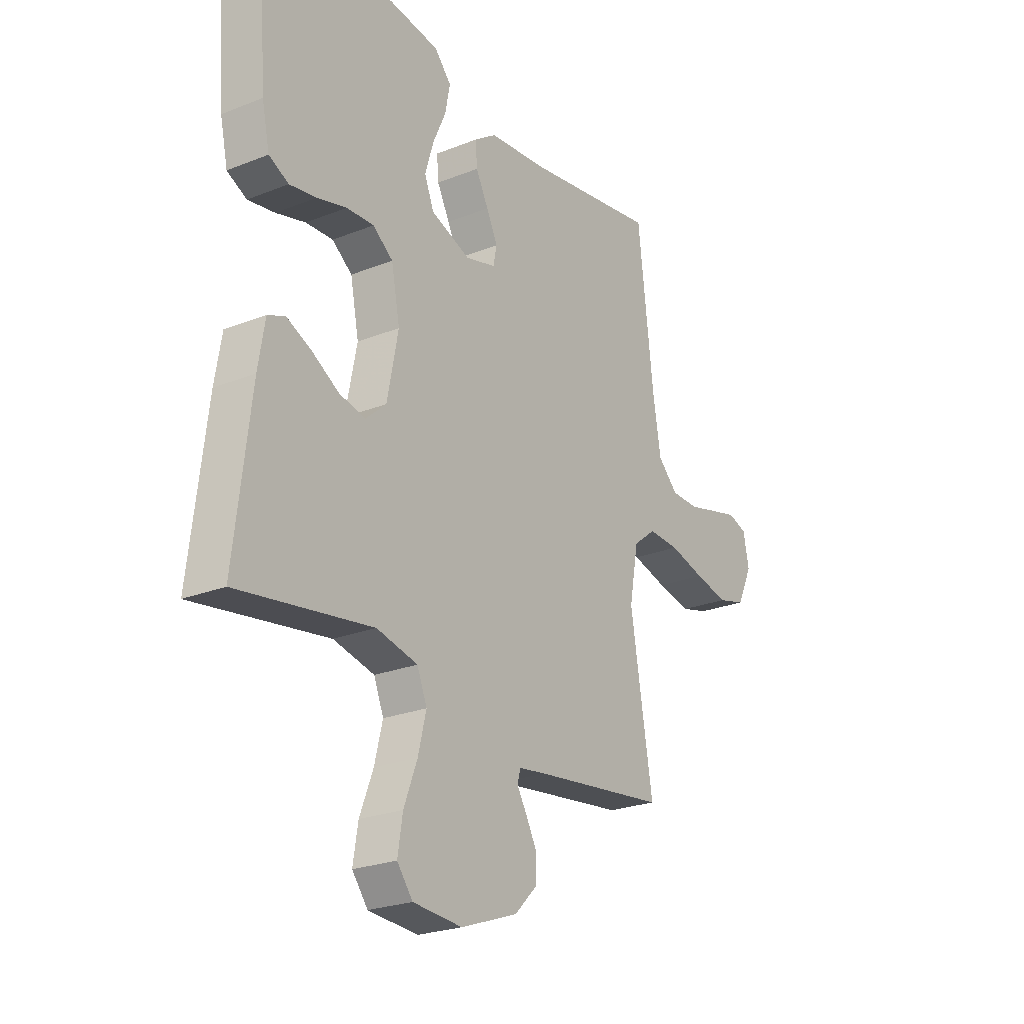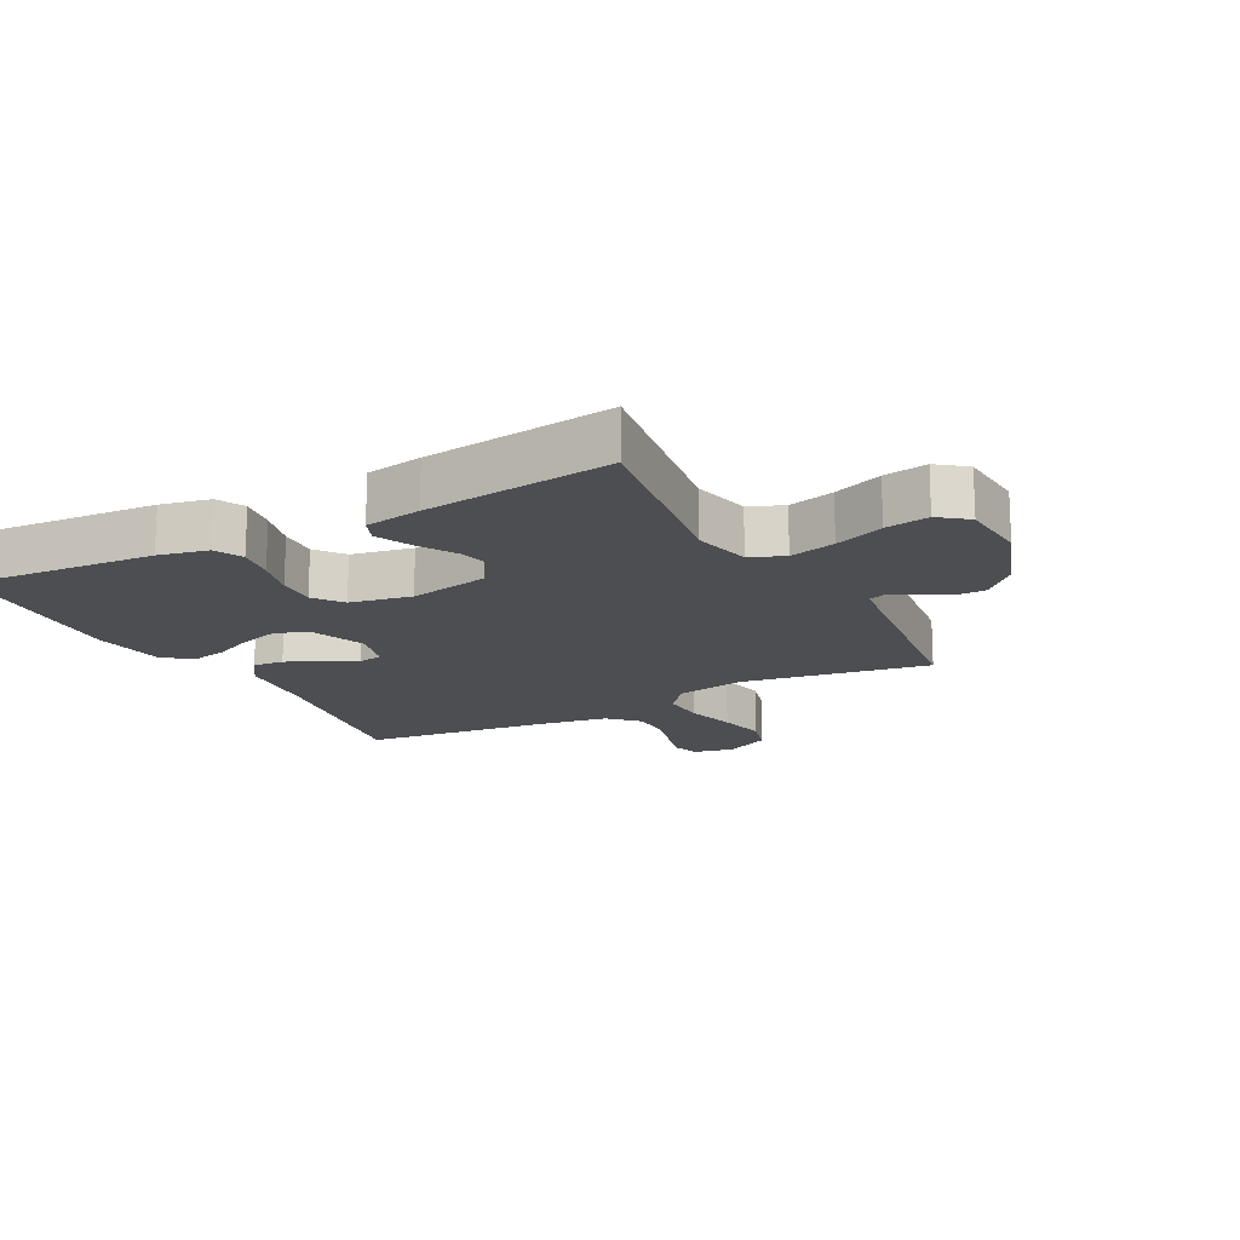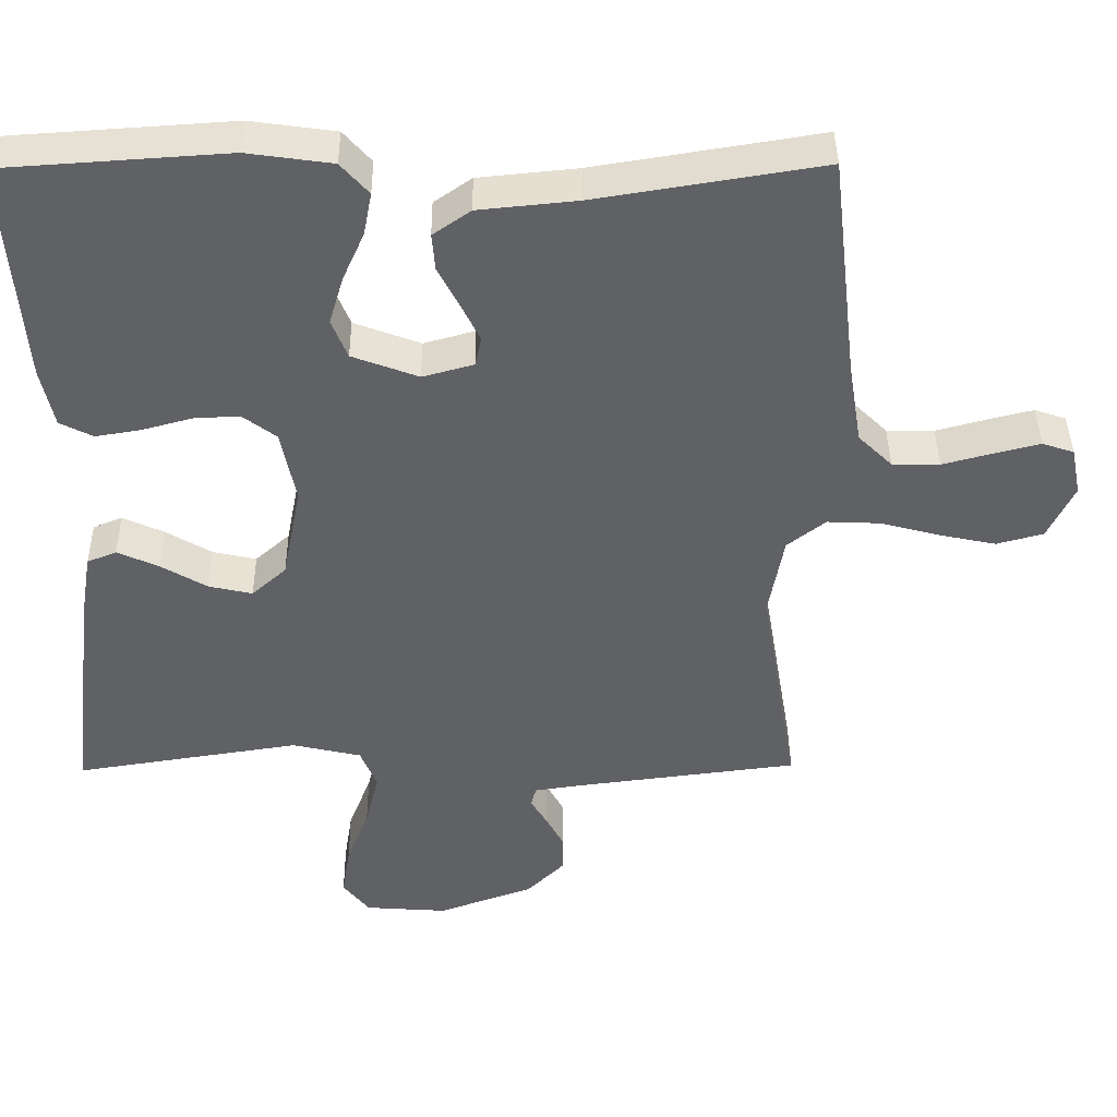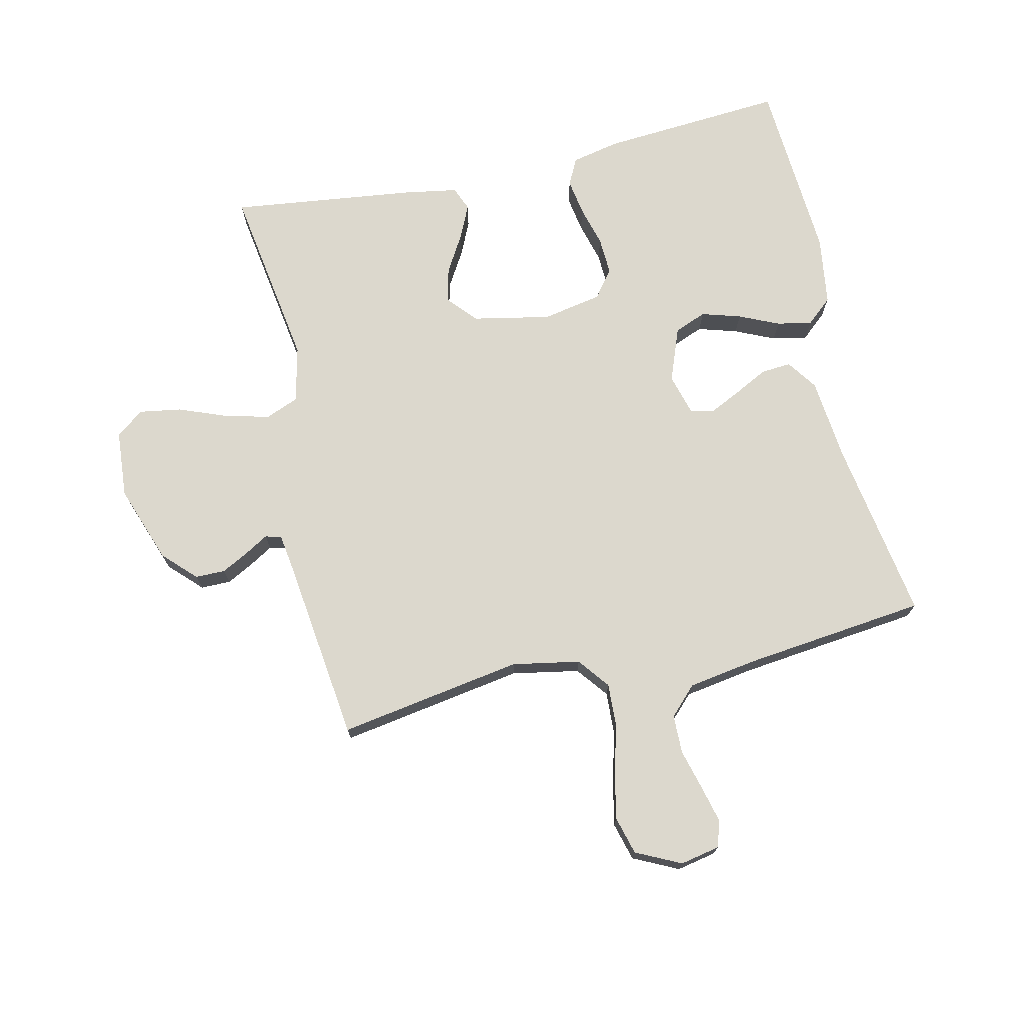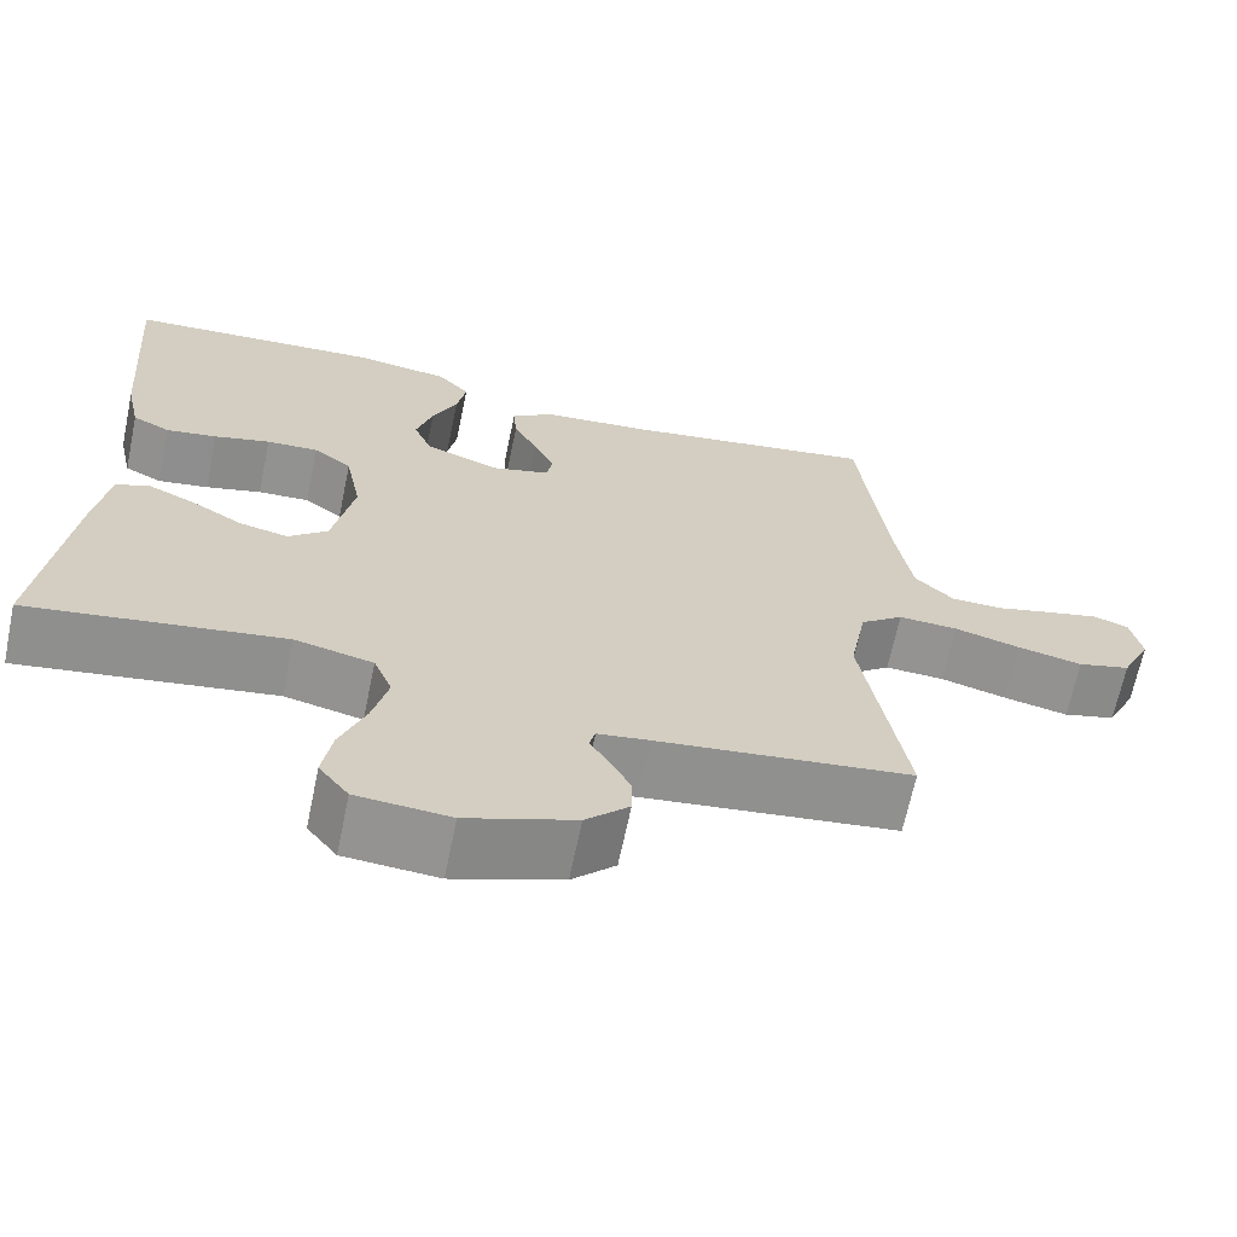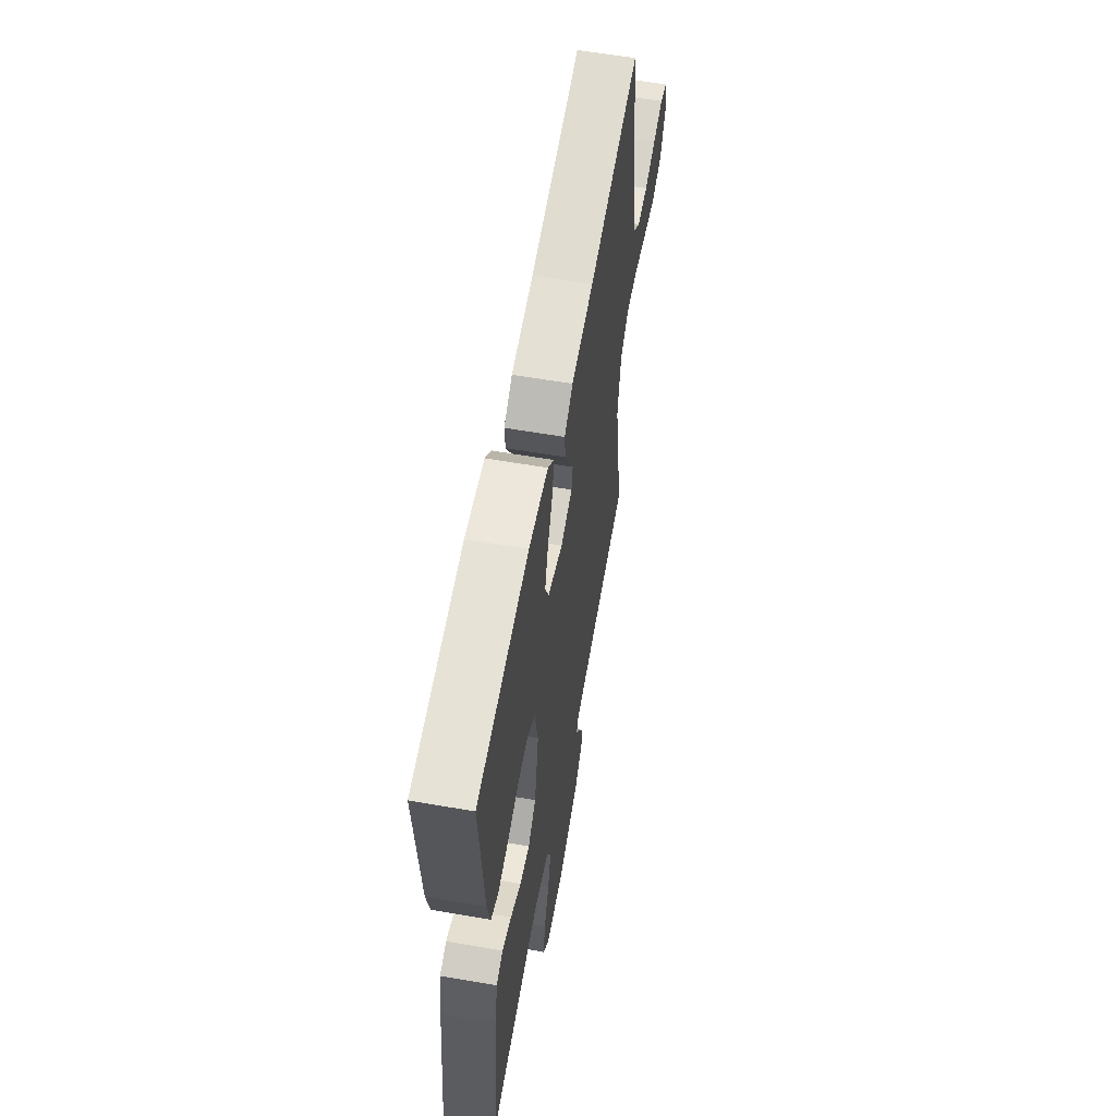
<metadata>
{"format":"obj","ext":"obj","renderer":"f3d","projection":"perspective","resolution":1024,"background":"white","views":[{"elev":-24.3,"azim":123.2,"up":"+Z"},{"elev":-16.6,"azim":118.1,"up":"+Y"},{"elev":41.0,"azim":179.4,"up":"+Z"},{"elev":72.5,"azim":-102.6,"up":"+Y"},{"elev":-66.6,"azim":168.2,"up":"+Z"},{"elev":59.9,"azim":100.1,"up":"+Z"}]}
</metadata>
<code>
v -0.5 0.07 0.5
v -0.2 0.07 0.451
v -0.069 0.07 0.438
v -0.019 0.07 0.403
v -0.023 0.07 0.354
v -0.051 0.07 0.3
v -0.076 0.07 0.249
v -0.068 0.07 0.21
v 0 0.07 0.191
v 0.088 0.07 0.224
v 0.109 0.07 0.276
v 0.09 0.07 0.34
v 0.061 0.07 0.405
v 0.05 0.07 0.462
v 0.087 0.07 0.504
v 0.2 0.07 0.52
v 0.5 0.07 0.5
v 0.477 0.07 0.2
v 0.46 0.07 0.122
v 0.416 0.07 0.1
v 0.356 0.07 0.11
v 0.29 0.07 0.128
v 0.229 0.07 0.131
v 0.184 0.07 0.097
v 0.165 0.07 0
v 0.19 0.07 -0.127
v 0.236 0.07 -0.168
v 0.294 0.07 -0.155
v 0.355 0.07 -0.119
v 0.41 0.07 -0.094
v 0.449 0.07 -0.11
v 0.464 0.07 -0.2
v 0.5 0.07 -0.5
v 0.2 0.07 -0.453
v 0.108 0.07 -0.474
v 0.086 0.07 -0.528
v 0.104 0.07 -0.601
v 0.134 0.07 -0.679
v 0.145 0.07 -0.748
v 0.11 0.07 -0.793
v 0 0.07 -0.801
v -0.127 0.07 -0.755
v -0.178 0.07 -0.704
v -0.178 0.07 -0.655
v -0.154 0.07 -0.61
v -0.132 0.07 -0.573
v -0.139 0.07 -0.547
v -0.2 0.07 -0.538
v -0.5 0.07 -0.5
v -0.45 0.07 -0.2
v -0.47 0.07 -0.09
v -0.521 0.07 -0.05
v -0.591 0.07 -0.053
v -0.67 0.07 -0.074
v -0.746 0.07 -0.09
v -0.808 0.07 -0.073
v -0.843 0.07 0
v -0.83 0.07 0.064
v -0.788 0.07 0.078
v -0.728 0.07 0.063
v -0.661 0.07 0.045
v -0.598 0.07 0.046
v -0.553 0.07 0.09
v -0.535 0.07 0.2
v -0.5 0 0.5
v -0.2 0 0.451
v -0.069 0 0.438
v -0.019 0 0.403
v -0.023 0 0.354
v -0.051 0 0.3
v -0.076 0 0.249
v -0.068 0 0.21
v 0 0 0.191
v 0.088 0 0.224
v 0.109 0 0.276
v 0.09 0 0.34
v 0.061 0 0.405
v 0.05 0 0.462
v 0.087 0 0.504
v 0.2 0 0.52
v 0.5 0 0.5
v 0.477 0 0.2
v 0.46 0 0.122
v 0.416 0 0.1
v 0.356 0 0.11
v 0.29 0 0.128
v 0.229 0 0.131
v 0.184 0 0.097
v 0.165 0 0
v 0.19 0 -0.127
v 0.236 0 -0.168
v 0.294 0 -0.155
v 0.355 0 -0.119
v 0.41 0 -0.094
v 0.449 0 -0.11
v 0.464 0 -0.2
v 0.5 0 -0.5
v 0.2 0 -0.453
v 0.108 0 -0.474
v 0.086 0 -0.528
v 0.104 0 -0.601
v 0.134 0 -0.679
v 0.145 0 -0.748
v 0.11 0 -0.793
v 0 0 -0.801
v -0.127 0 -0.755
v -0.178 0 -0.704
v -0.178 0 -0.655
v -0.154 0 -0.61
v -0.132 0 -0.573
v -0.139 0 -0.547
v -0.2 0 -0.538
v -0.5 0 -0.5
v -0.45 0 -0.2
v -0.47 0 -0.09
v -0.521 0 -0.05
v -0.591 0 -0.053
v -0.67 0 -0.074
v -0.746 0 -0.09
v -0.808 0 -0.073
v -0.843 0 0
v -0.83 0 0.064
v -0.788 0 0.078
v -0.728 0 0.063
v -0.661 0 0.045
v -0.598 0 0.046
v -0.553 0 0.09
v -0.535 0 0.2
f 58 59 60 61
f 56 57 58 61
f 56 61 62
f 53 54 55 56
f 53 56 62
f 52 53 62 63
f 48 49 50
f 47 48 50 51
f 43 44 45 46
f 41 42 43 46
f 41 46 47
f 40 41 47
f 37 38 39 40
f 36 37 40 47
f 35 36 47 51
f 31 32 33 34
f 28 29 30 31
f 28 31 34 35
f 19 20 21 22
f 19 22 23
f 18 19 23
f 17 18 23
f 16 17 23 24
f 12 13 14 15
f 11 12 15 16
f 3 4 5 6
f 2 3 6 7
f 64 1 2 7
f 63 64 7 8
f 52 63 8 9
f 51 52 9 10
f 35 51 10
f 27 28 35
f 26 27 35
f 25 26 35 10
f 11 16 24 25
f 10 11 25
f 125 124 123 122
f 125 122 121 120
f 126 125 120
f 120 119 118 117
f 126 120 117
f 127 126 117 116
f 114 113 112
f 115 114 112 111
f 110 109 108 107
f 110 107 106 105
f 111 110 105
f 111 105 104
f 104 103 102 101
f 111 104 101 100
f 115 111 100 99
f 98 97 96 95
f 95 94 93 92
f 99 98 95 92
f 86 85 84 83
f 87 86 83
f 87 83 82
f 87 82 81
f 88 87 81 80
f 79 78 77 76
f 80 79 76 75
f 70 69 68 67
f 71 70 67 66
f 71 66 65 128
f 72 71 128 127
f 73 72 127 116
f 74 73 116 115
f 74 115 99
f 99 92 91
f 99 91 90
f 74 99 90 89
f 89 88 80 75
f 89 75 74
f 1 65 66 2
f 2 66 67 3
f 3 67 68 4
f 4 68 69 5
f 5 69 70 6
f 6 70 71 7
f 7 71 72 8
f 8 72 73 9
f 9 73 74 10
f 10 74 75 11
f 11 75 76 12
f 12 76 77 13
f 13 77 78 14
f 14 78 79 15
f 15 79 80 16
f 16 80 81 17
f 17 81 82 18
f 18 82 83 19
f 19 83 84 20
f 20 84 85 21
f 21 85 86 22
f 22 86 87 23
f 23 87 88 24
f 24 88 89 25
f 25 89 90 26
f 26 90 91 27
f 27 91 92 28
f 28 92 93 29
f 29 93 94 30
f 30 94 95 31
f 31 95 96 32
f 32 96 97 33
f 33 97 98 34
f 34 98 99 35
f 35 99 100 36
f 36 100 101 37
f 37 101 102 38
f 38 102 103 39
f 39 103 104 40
f 40 104 105 41
f 41 105 106 42
f 42 106 107 43
f 43 107 108 44
f 44 108 109 45
f 45 109 110 46
f 46 110 111 47
f 47 111 112 48
f 48 112 113 49
f 49 113 114 50
f 50 114 115 51
f 51 115 116 52
f 52 116 117 53
f 53 117 118 54
f 54 118 119 55
f 55 119 120 56
f 56 120 121 57
f 57 121 122 58
f 58 122 123 59
f 59 123 124 60
f 60 124 125 61
f 61 125 126 62
f 62 126 127 63
f 63 127 128 64
f 64 128 65 1

</code>
